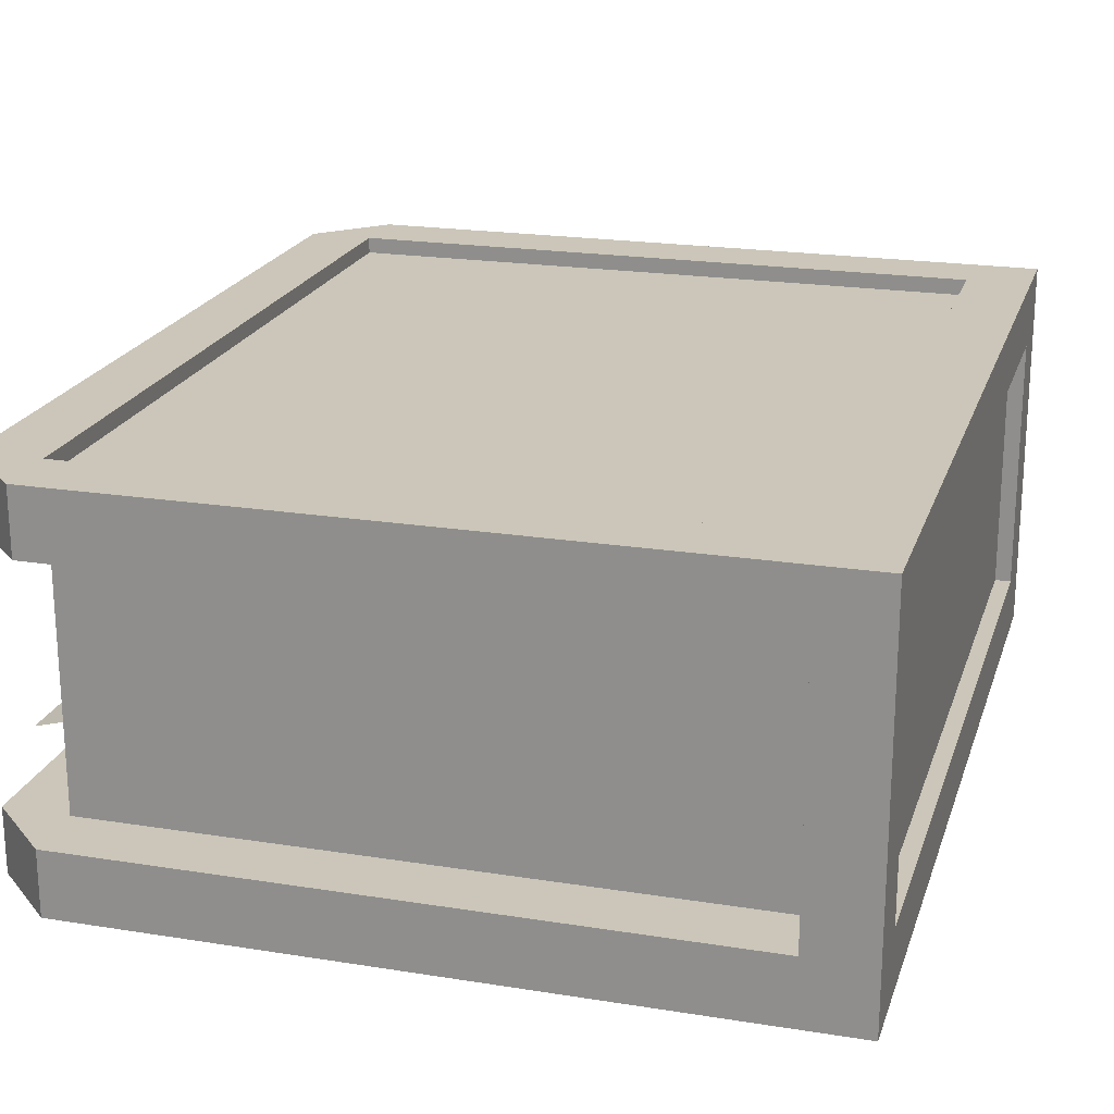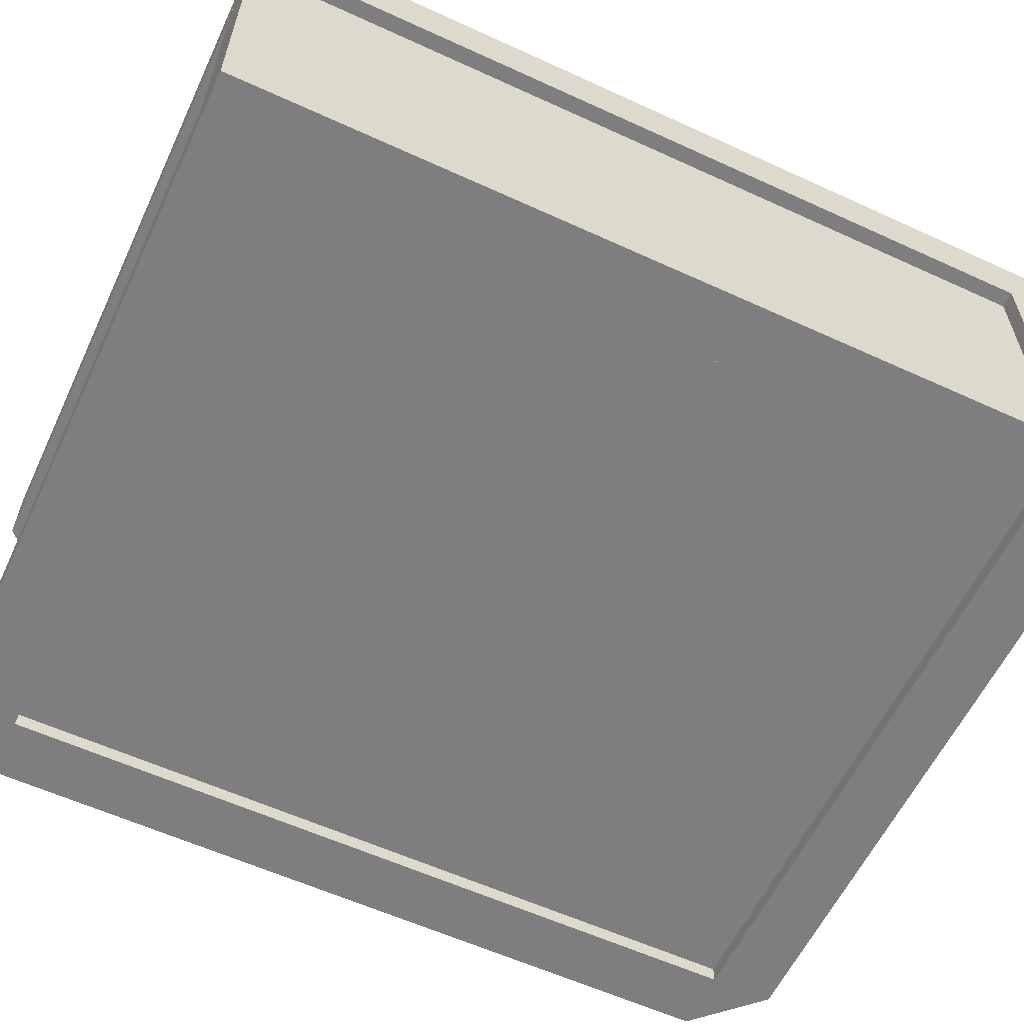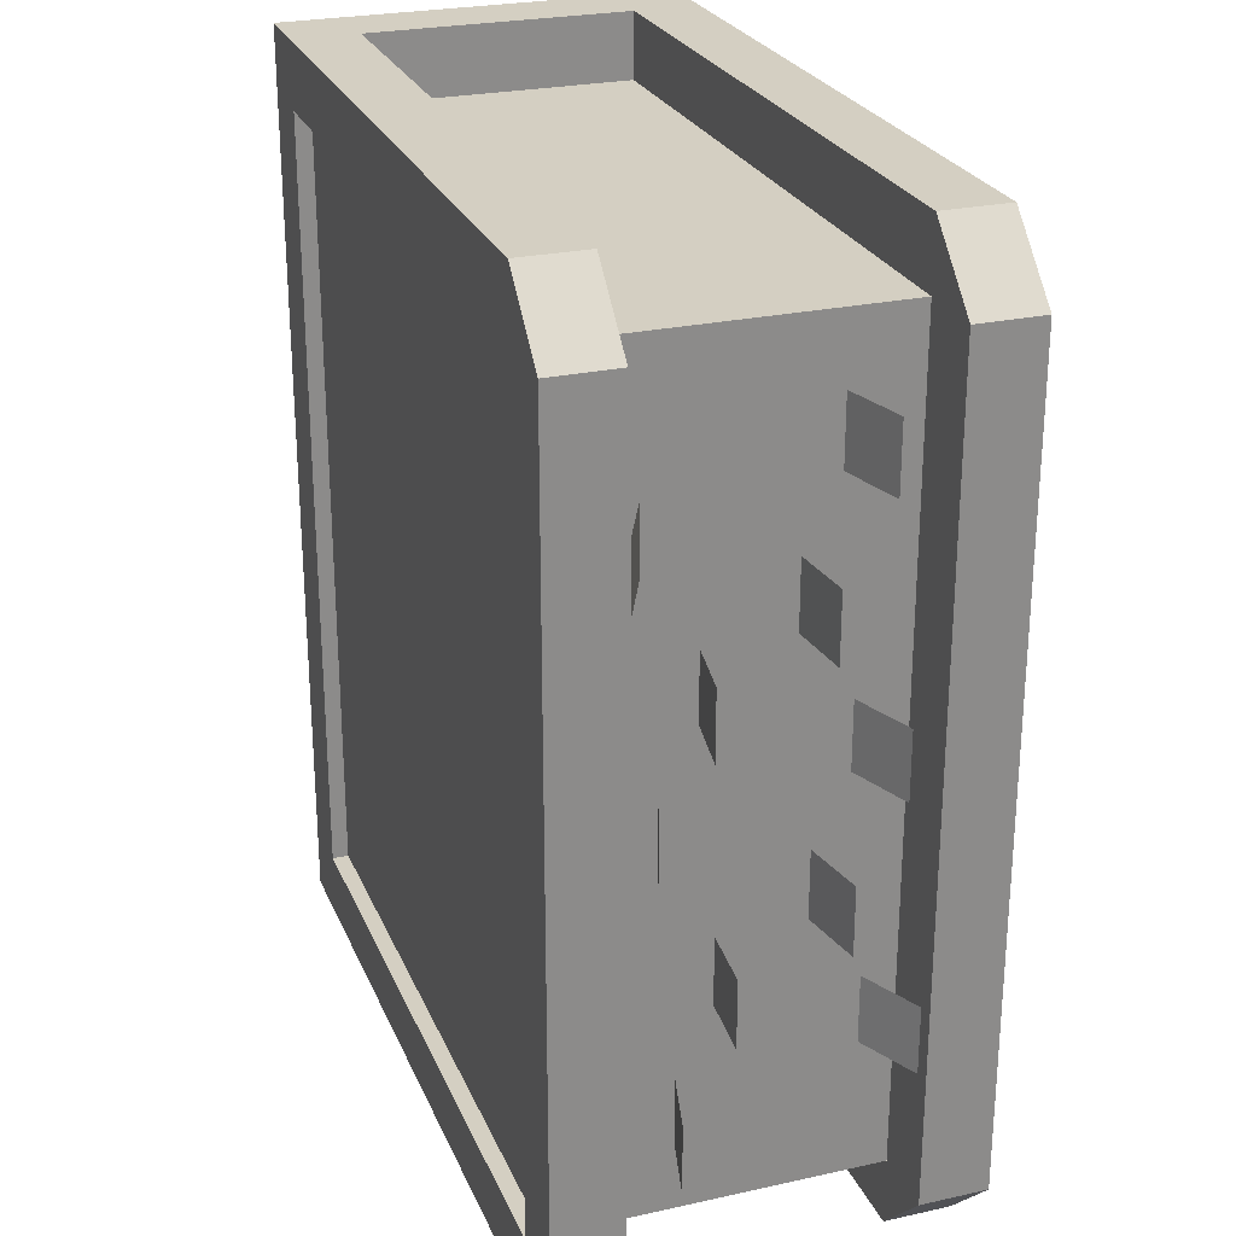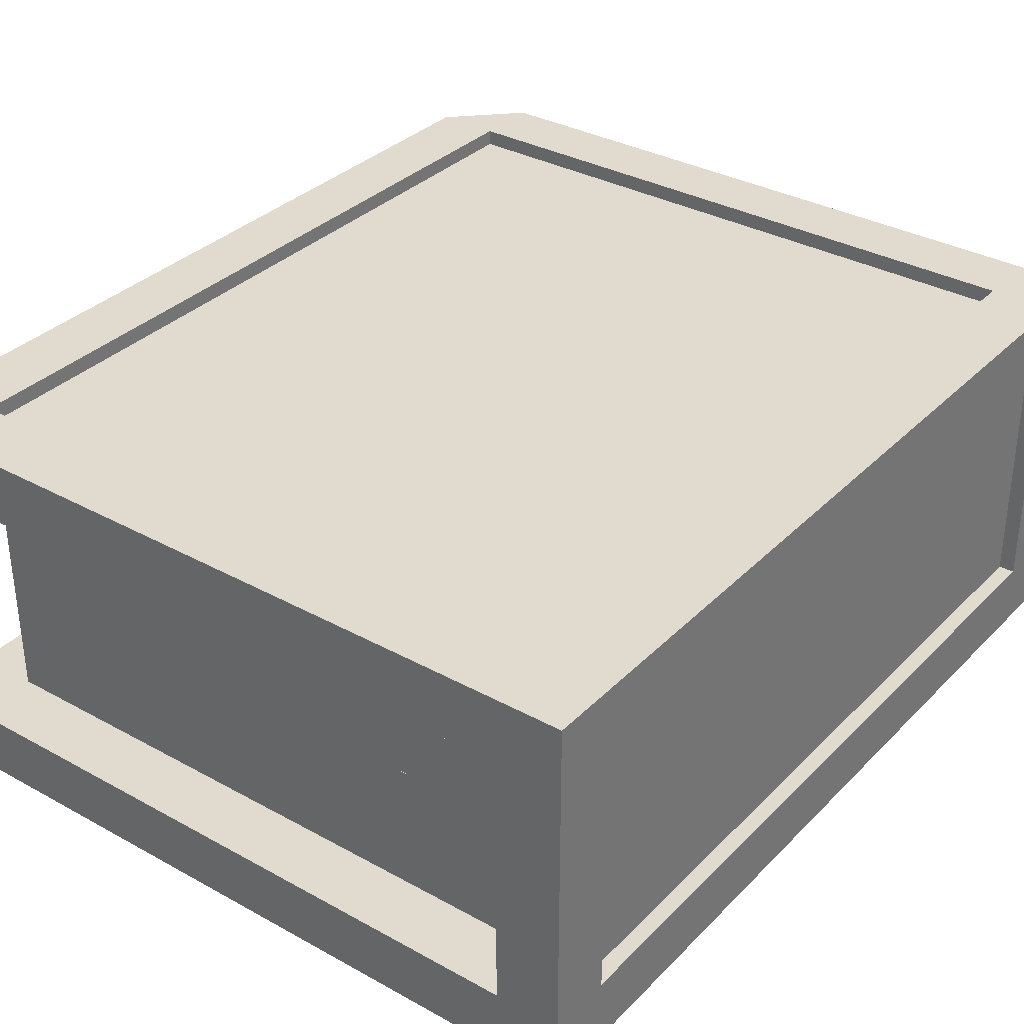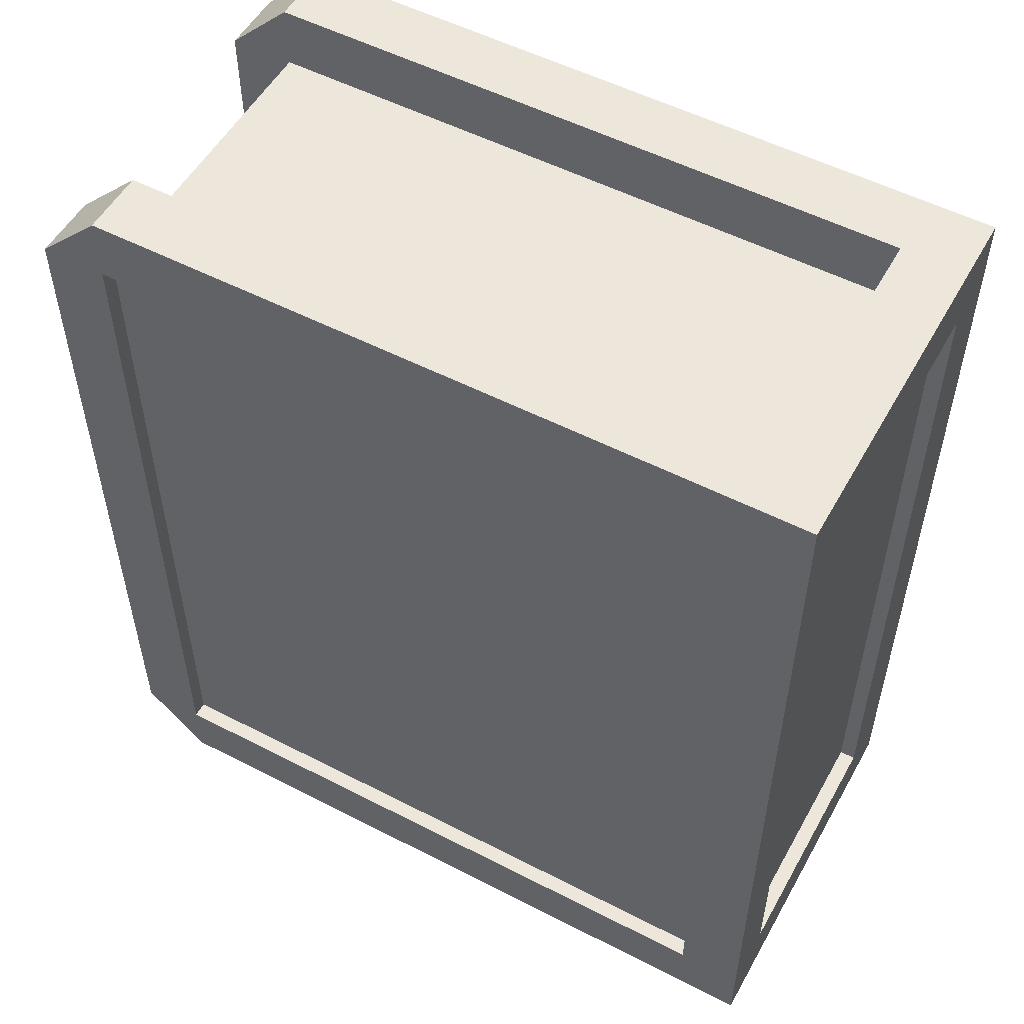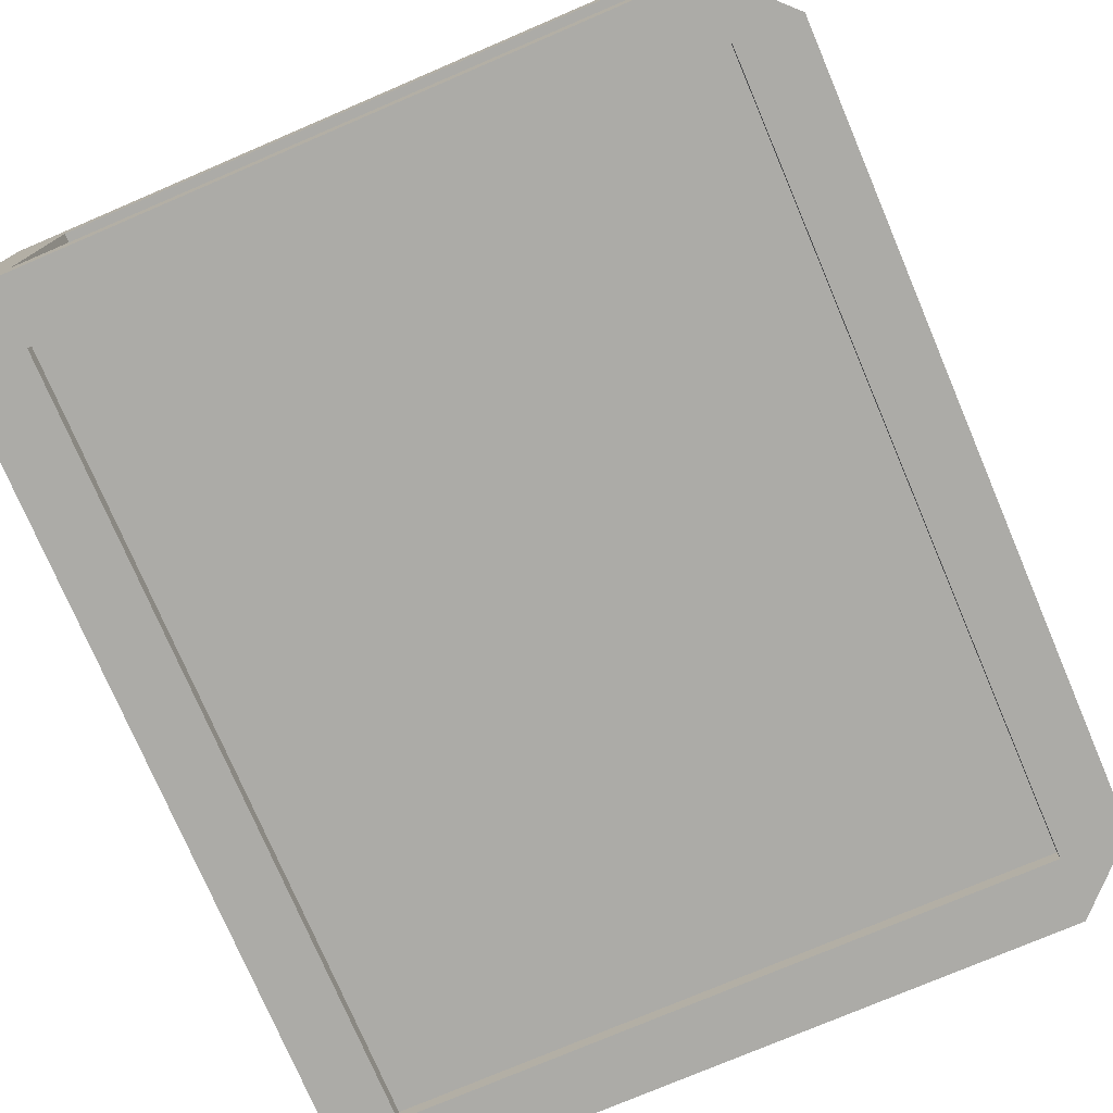
<metadata>
{"format":"obj","ext":"obj","renderer":"f3d","projection":"perspective","resolution":1024,"background":"white","views":[{"elev":20.9,"azim":-164.0,"up":"+Z"},{"elev":-59.5,"azim":-115.2,"up":"+Z"},{"elev":25.8,"azim":70.6,"up":"+Y"},{"elev":33.7,"azim":-143.1,"up":"+Z"},{"elev":53.6,"azim":-151.2,"up":"+Y"},{"elev":-76.2,"azim":23.1,"up":"+Z"}]}
</metadata>
<code>
o PAGES_RIGHT_CLOSED_Cube.002
v 0.1875 0.125 0.625
v 0.1875 0.875 0.625
v 0.1875 0.125 0.5
v 0.1875 0.875 0.5
v 0.8125 0.125 0.625
v 0.8125 0.875 0.625
v 0.8125 0.125 0.5
v 0.8125 0.875 0.5
v 0.8125 0.1875 0.5625
v 0.8729 0.1875 0.5787
v 0.8125 0.25 0.5625
v 0.8729 0.25 0.5787
v 0.8125 0.3125 0.5312
v 0.8748 0.3125 0.5367
v 0.8125 0.375 0.5312
v 0.8748 0.375 0.5367
v 0.8125 0.4375 0.5781
v 0.8712 0.4375 0.5995
v 0.8125 0.5 0.5781
v 0.8712 0.5 0.5995
v 0.8125 0.5625 0.5469
v 0.874 0.5625 0.5577
v 0.8125 0.625 0.5469
v 0.874 0.625 0.5577
v 0.8125 0.6875 0.5938
v 0.8691 0.6875 0.6202
v 0.8125 0.75 0.5938
v 0.8691 0.75 0.6202
v 0.8125 0.1875 0.5625
v 0.8729 0.1875 0.5787
v 0.8125 0.25 0.5625
v 0.8729 0.25 0.5787
v 0.8125 0.3125 0.5312
v 0.8748 0.3125 0.5367
v 0.8125 0.375 0.5312
v 0.8748 0.375 0.5367
v 0.8125 0.4375 0.5781
v 0.8712 0.4375 0.5995
v 0.8125 0.5 0.5781
v 0.8712 0.5 0.5995
v 0.8125 0.5625 0.5469
v 0.874 0.5625 0.5577
v 0.8125 0.625 0.5469
v 0.874 0.625 0.5577
v 0.8125 0.6875 0.5938
v 0.8691 0.6875 0.6202
v 0.8125 0.75 0.5938
v 0.8691 0.75 0.6202
f 1 2 4 3
f 3 4 8 7
f 7 8 6 5
f 3 7 5 1
f 8 4 2 6
f 9 10 12 11
f 13 14 16 15
f 17 18 20 19
f 21 22 24 23
f 25 26 28 27
f 29 31 32 30
f 33 35 36 34
f 37 39 40 38
f 41 43 44 42
f 45 47 48 46
o COVER_RIGHT_CLOSED_Cube.003
v 0.1875 0.125 0.6875
v 0.1875 0.875 0.6875
v 0.1875 0.125 0.625
v 0.1875 0.875 0.625
v 0.8125 0.125 0.6875
v 0.8125 0.875 0.6875
v 0.8125 0.125 0.625
v 0.8125 0.875 0.625
v 0.875 0.875 0.625
v 0.875 0.125 0.625
v 0.875 0.125 0.6875
v 0.875 0.875 0.6875
v 0.125 0.125 0.625
v 0.125 0.125 0.6875
v 0.125 0.875 0.6875
v 0.125 0.875 0.625
v 0.1875 0.9375 0.6875
v 0.1875 0.9375 0.625
v 0.8125 0.9375 0.625
v 0.8125 0.9375 0.6875
v 0.125 0.9375 0.6875
v 0.125 0.9375 0.625
v 0.1875 0.0625 0.625
v 0.1875 0.0625 0.6875
v 0.8125 0.0625 0.625
v 0.8125 0.0625 0.6875
v 0.125 0.0625 0.625
v 0.125 0.0625 0.6875
v 0.1875 0.125 0.6719
v 0.1875 0.875 0.6719
v 0.8125 0.875 0.6719
v 0.8125 0.125 0.6719
f 64 63 69 70
f 51 52 56 55
f 52 64 70 66
f 49 53 80 77
f 51 55 73 71
f 57 56 67
f 58 57 60 59
f 55 56 57 58
f 54 53 59 60
f 49 62 76 72
f 62 63 64 61
f 59 53 74
f 52 51 61 64
f 49 50 63 62
f 65 66 70 69
f 67 68 60 57
f 67 66 65 68
f 50 54 68 65
f 56 52 66 67
f 54 60 68
f 63 50 65 69
f 71 73 74 72
f 74 73 58 59
f 71 72 76 75
f 62 61 75 76
f 55 58 73
f 61 51 71 75
f 53 49 72 74
f 80 79 78 77
f 50 49 77 78
f 54 50 78 79
f 53 54 79 80
o SPINE_CLOSED_Cube.004
v 0.1875 0.125 0.6875
v 0.1875 0.875 0.6875
v 0.1875 0.125 0.625
v 0.1875 0.875 0.625
v 0.125 0.125 0.625
v 0.125 0.125 0.6875
v 0.125 0.875 0.6875
v 0.125 0.875 0.625
v 0.1875 0.9375 0.6875
v 0.1875 0.9375 0.625
v 0.125 0.9375 0.6875
v 0.125 0.9375 0.625
v 0.1875 0.0625 0.625
v 0.1875 0.0625 0.6875
v 0.125 0.0625 0.625
v 0.125 0.0625 0.6875
v 0.1875 0.125 0.3125
v 0.1875 0.875 0.3125
v 0.1875 0.125 0.375
v 0.1875 0.875 0.375
v 0.125 0.125 0.375
v 0.125 0.125 0.3125
v 0.125 0.875 0.3125
v 0.125 0.875 0.375
v 0.1875 0.9375 0.3125
v 0.1875 0.9375 0.375
v 0.125 0.9375 0.3125
v 0.125 0.9375 0.375
v 0.1875 0.0625 0.375
v 0.1875 0.0625 0.3125
v 0.125 0.0625 0.375
v 0.125 0.0625 0.3125
v 0.1406 0.875 0.625
v 0.1406 0.125 0.625
v 0.1406 0.875 0.375
v 0.1406 0.125 0.375
f 88 87 91 92
f 81 86 96 94
f 86 87 88 85
f 81 82 87 86
f 89 90 92 91
f 93 83 81 94
f 87 82 89 91
f 81 83 84 82
f 93 94 96 95
f 86 85 95 96
f 89 82 84 90
f 104 108 107 103
f 97 110 112 102
f 102 101 104 103
f 97 102 103 98
f 105 107 108 106
f 109 110 97 99
f 103 107 105 98
f 97 98 100 99
f 109 111 112 110
f 102 112 111 101
f 105 106 100 98
f 84 100 106 90
f 90 106 108 92
f 92 108 104 88
f 85 88 113 114
f 85 101 111 95
f 95 111 109 93
f 93 109 99 83
f 83 99 100 84
f 113 115 116 114
f 101 85 114 116
f 88 104 115 113
f 104 101 116 115
o COVER_LEFT_CLOSED_Cube.007
v 0.1875 0.125 0.3125
v 0.1875 0.875 0.3125
v 0.1875 0.125 0.375
v 0.1875 0.875 0.375
v 0.8125 0.125 0.3125
v 0.8125 0.875 0.3125
v 0.8125 0.125 0.375
v 0.8125 0.875 0.375
v 0.875 0.875 0.375
v 0.875 0.125 0.375
v 0.875 0.125 0.3125
v 0.875 0.875 0.3125
v 0.125 0.125 0.375
v 0.125 0.125 0.3125
v 0.125 0.875 0.3125
v 0.125 0.875 0.375
v 0.1875 0.9375 0.3125
v 0.1875 0.9375 0.375
v 0.8125 0.9375 0.375
v 0.8125 0.9375 0.3125
v 0.125 0.9375 0.3125
v 0.125 0.9375 0.375
v 0.1875 0.0625 0.375
v 0.1875 0.0625 0.3125
v 0.8125 0.0625 0.375
v 0.8125 0.0625 0.3125
v 0.125 0.0625 0.375
v 0.125 0.0625 0.3125
v 0.1875 0.125 0.3281
v 0.1875 0.875 0.3281
v 0.8125 0.875 0.3281
v 0.8125 0.125 0.3281
f 132 138 137 131
f 119 123 124 120
f 120 134 138 132
f 117 145 148 121
f 119 139 141 123
f 125 135 124
f 126 127 128 125
f 123 126 125 124
f 122 128 127 121
f 117 140 144 130
f 130 129 132 131
f 127 142 121
f 120 132 129 119
f 117 130 131 118
f 133 137 138 134
f 135 125 128 136
f 135 136 133 134
f 118 133 136 122
f 124 135 134 120
f 122 136 128
f 131 137 133 118
f 139 140 142 141
f 142 127 126 141
f 139 143 144 140
f 130 144 143 129
f 123 141 126
f 129 143 139 119
f 121 142 140 117
f 148 145 146 147
f 118 146 145 117
f 122 147 146 118
f 121 148 147 122
o PAGES_LEFT_CLOSED_Cube.008
v 0.1875 0.125 0.375
v 0.1875 0.875 0.375
v 0.1875 0.125 0.5
v 0.1875 0.875 0.5
v 0.8125 0.125 0.375
v 0.8125 0.875 0.375
v 0.8125 0.125 0.5
v 0.8125 0.875 0.5
v 0.8125 0.8125 0.4375
v 0.8729 0.8125 0.4213
v 0.8125 0.75 0.4375
v 0.8729 0.75 0.4213
v 0.8125 0.6875 0.4688
v 0.8748 0.6875 0.4633
v 0.8125 0.625 0.4688
v 0.8748 0.625 0.4633
v 0.8125 0.5625 0.4219
v 0.8712 0.5625 0.4005
v 0.8125 0.5 0.4219
v 0.8712 0.5 0.4005
v 0.8125 0.4375 0.4531
v 0.874 0.4375 0.4423
v 0.8125 0.375 0.4531
v 0.874 0.375 0.4423
v 0.8125 0.3125 0.4062
v 0.8691 0.3125 0.3798
v 0.8125 0.25 0.4062
v 0.8691 0.25 0.3798
v 0.8125 0.8125 0.4375
v 0.8729 0.8125 0.4213
v 0.8125 0.75 0.4375
v 0.8729 0.75 0.4213
v 0.8125 0.6875 0.4688
v 0.8748 0.6875 0.4633
v 0.8125 0.625 0.4688
v 0.8748 0.625 0.4633
v 0.8125 0.5625 0.4219
v 0.8712 0.5625 0.4005
v 0.8125 0.5 0.4219
v 0.8712 0.5 0.4005
v 0.8125 0.4375 0.4531
v 0.874 0.4375 0.4423
v 0.8125 0.375 0.4531
v 0.874 0.375 0.4423
v 0.8125 0.3125 0.4062
v 0.8691 0.3125 0.3798
v 0.8125 0.25 0.4062
v 0.8691 0.25 0.3798
f 149 151 152 150
f 151 155 156 152
f 155 153 154 156
f 151 149 153 155
f 156 154 150 152
f 157 158 160 159
f 161 162 164 163
f 165 166 168 167
f 169 170 172 171
f 173 174 176 175
f 177 179 180 178
f 181 183 184 182
f 185 187 188 186
f 189 191 192 190
f 193 195 196 194

</code>
